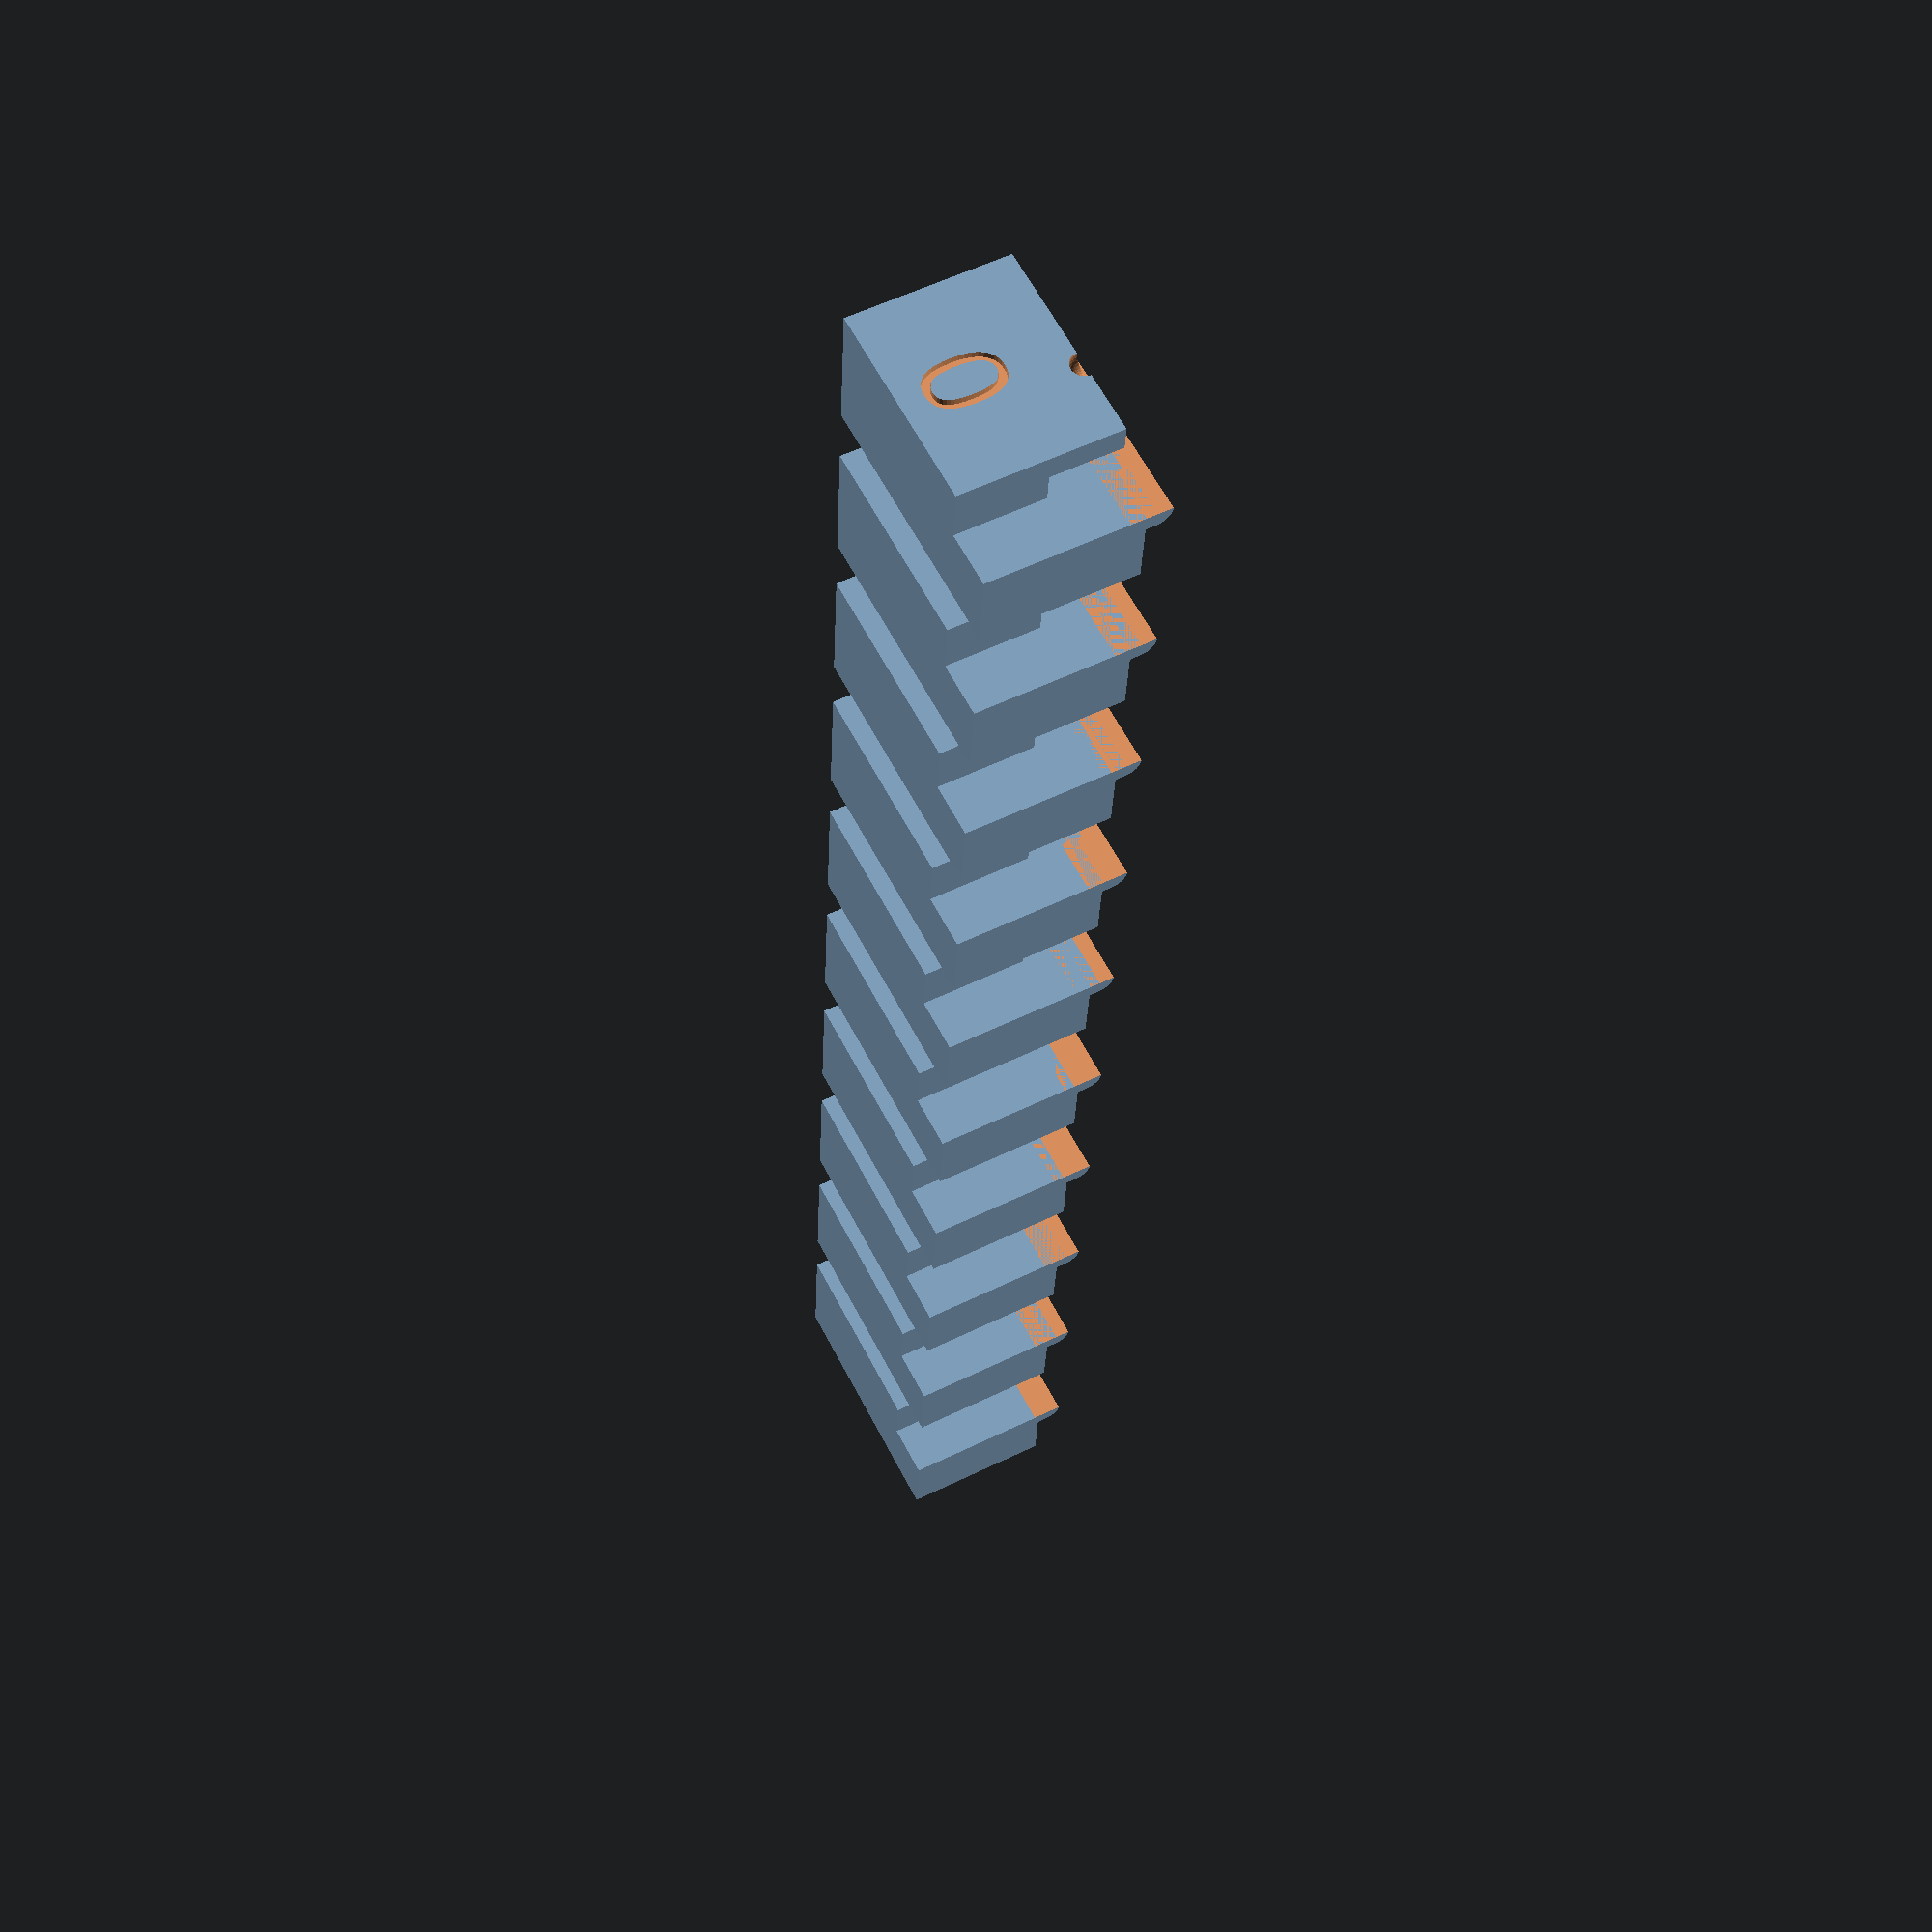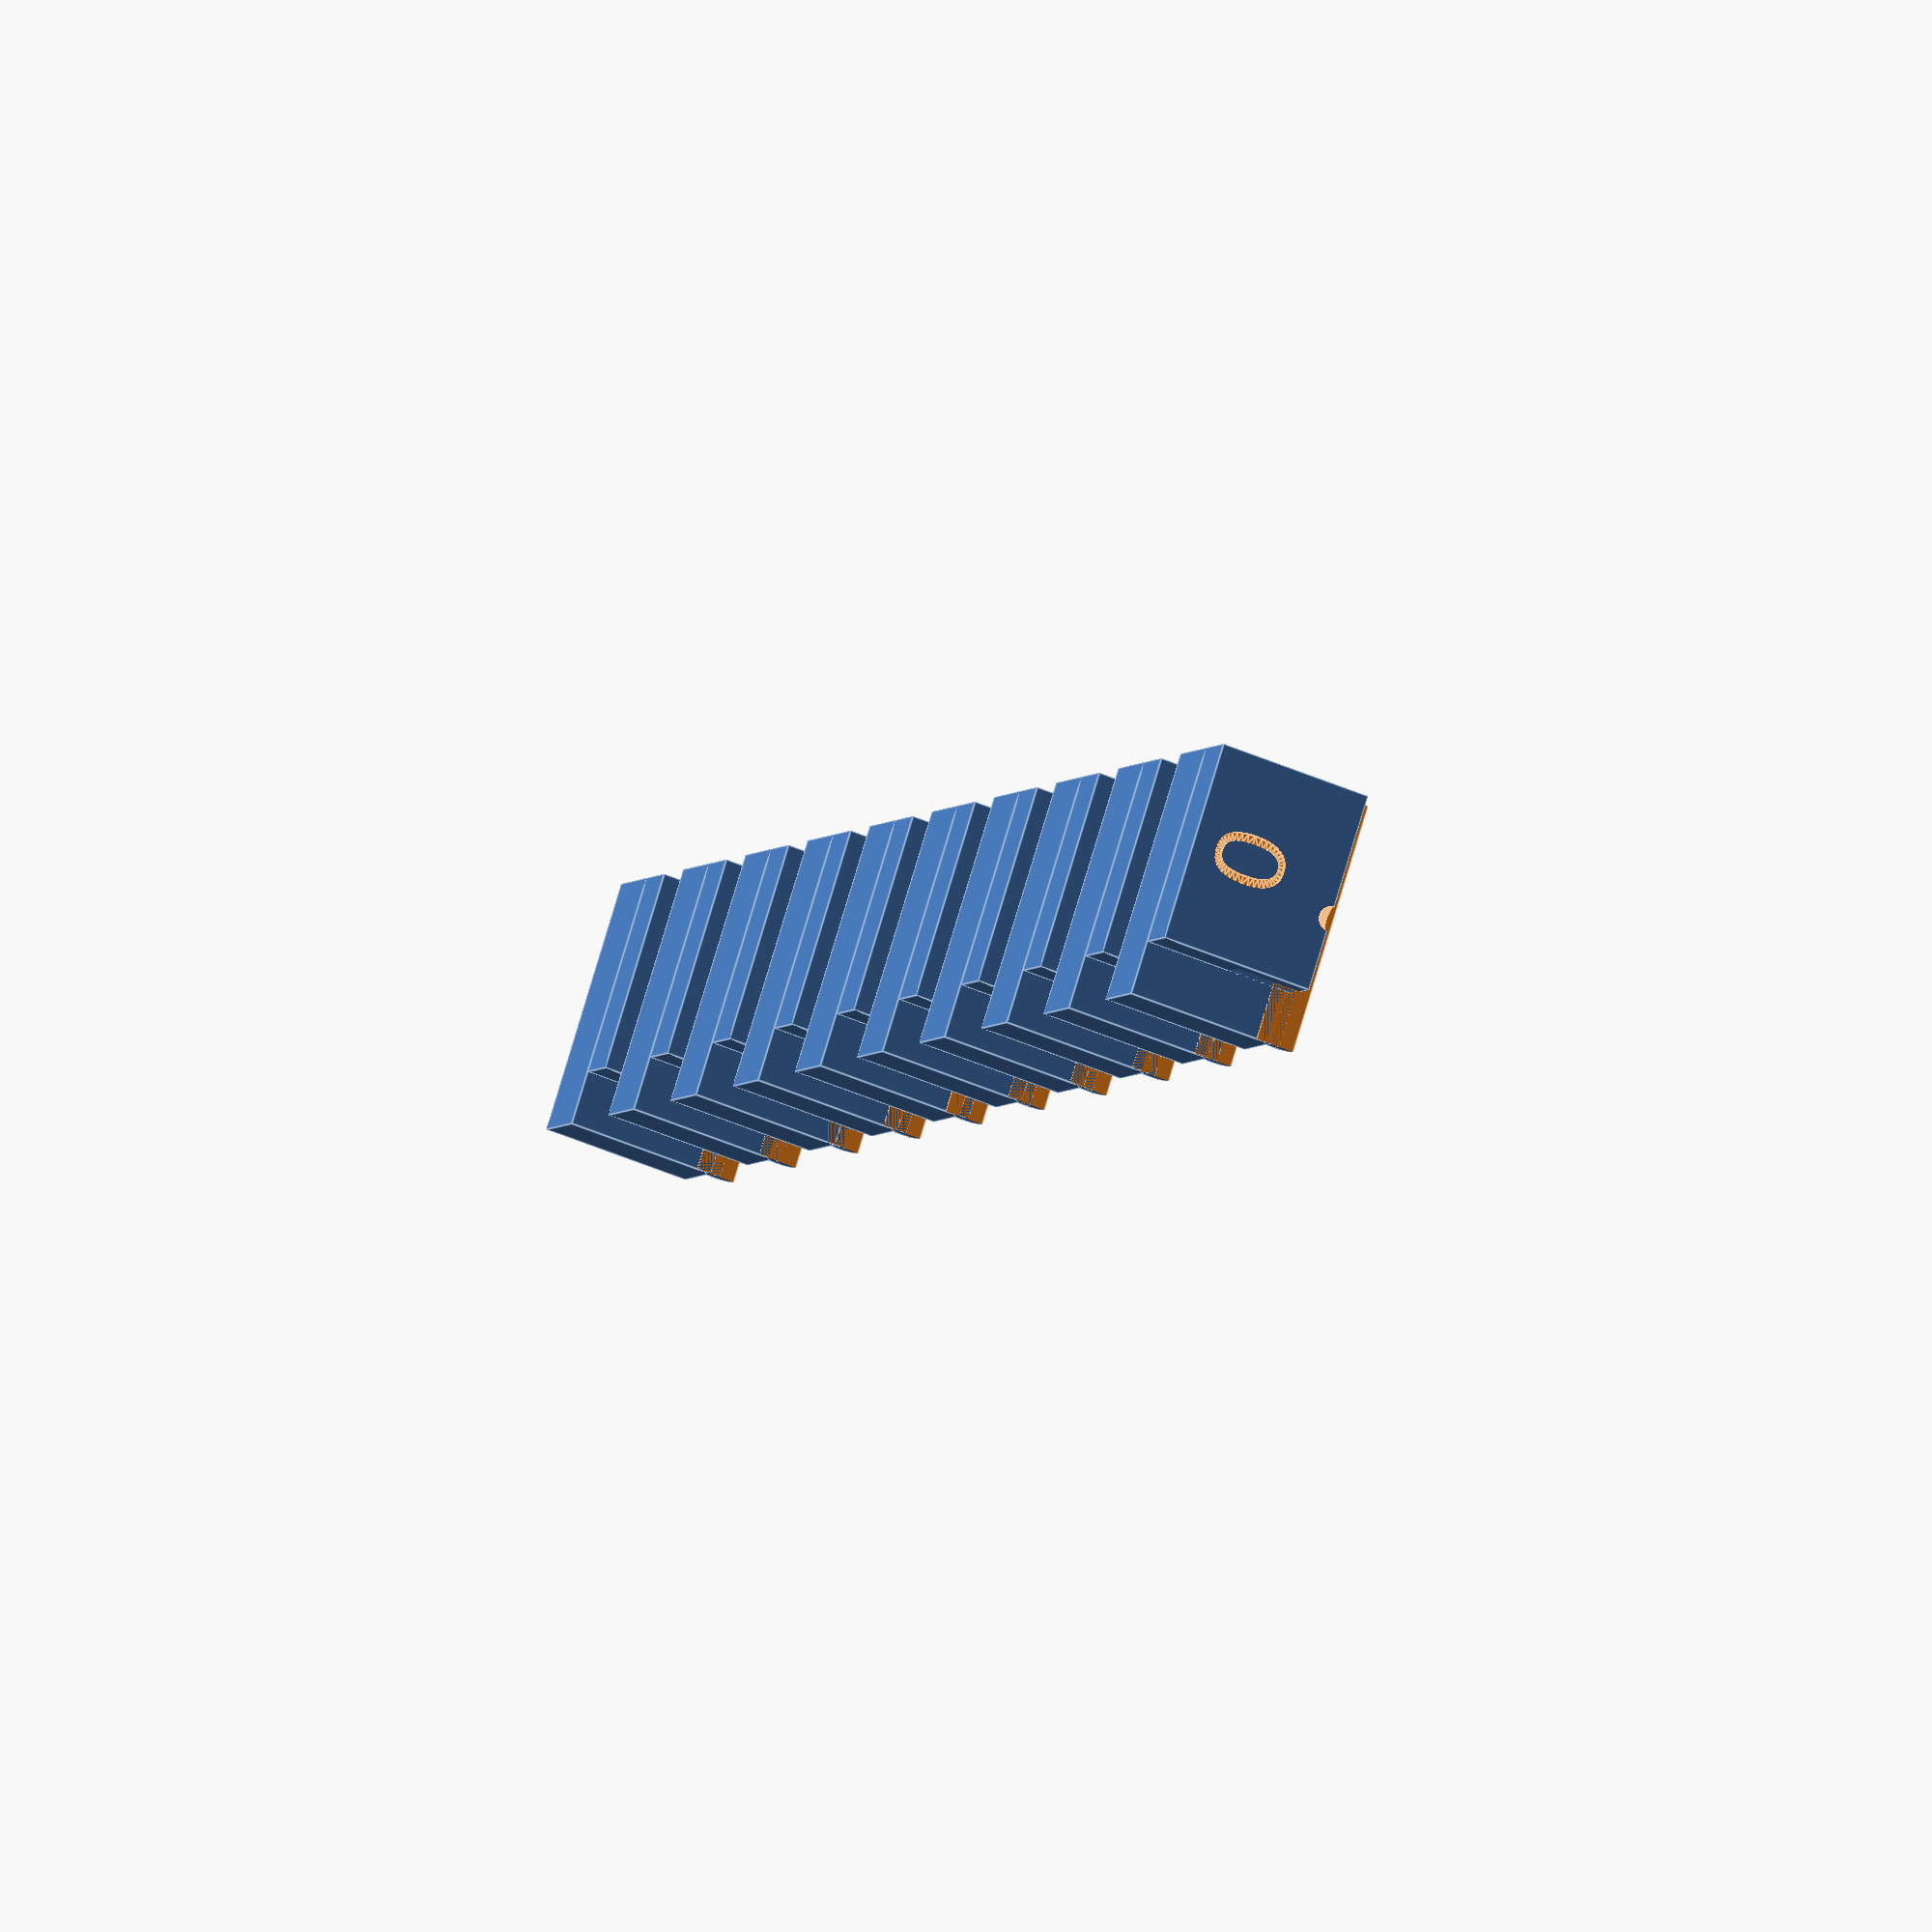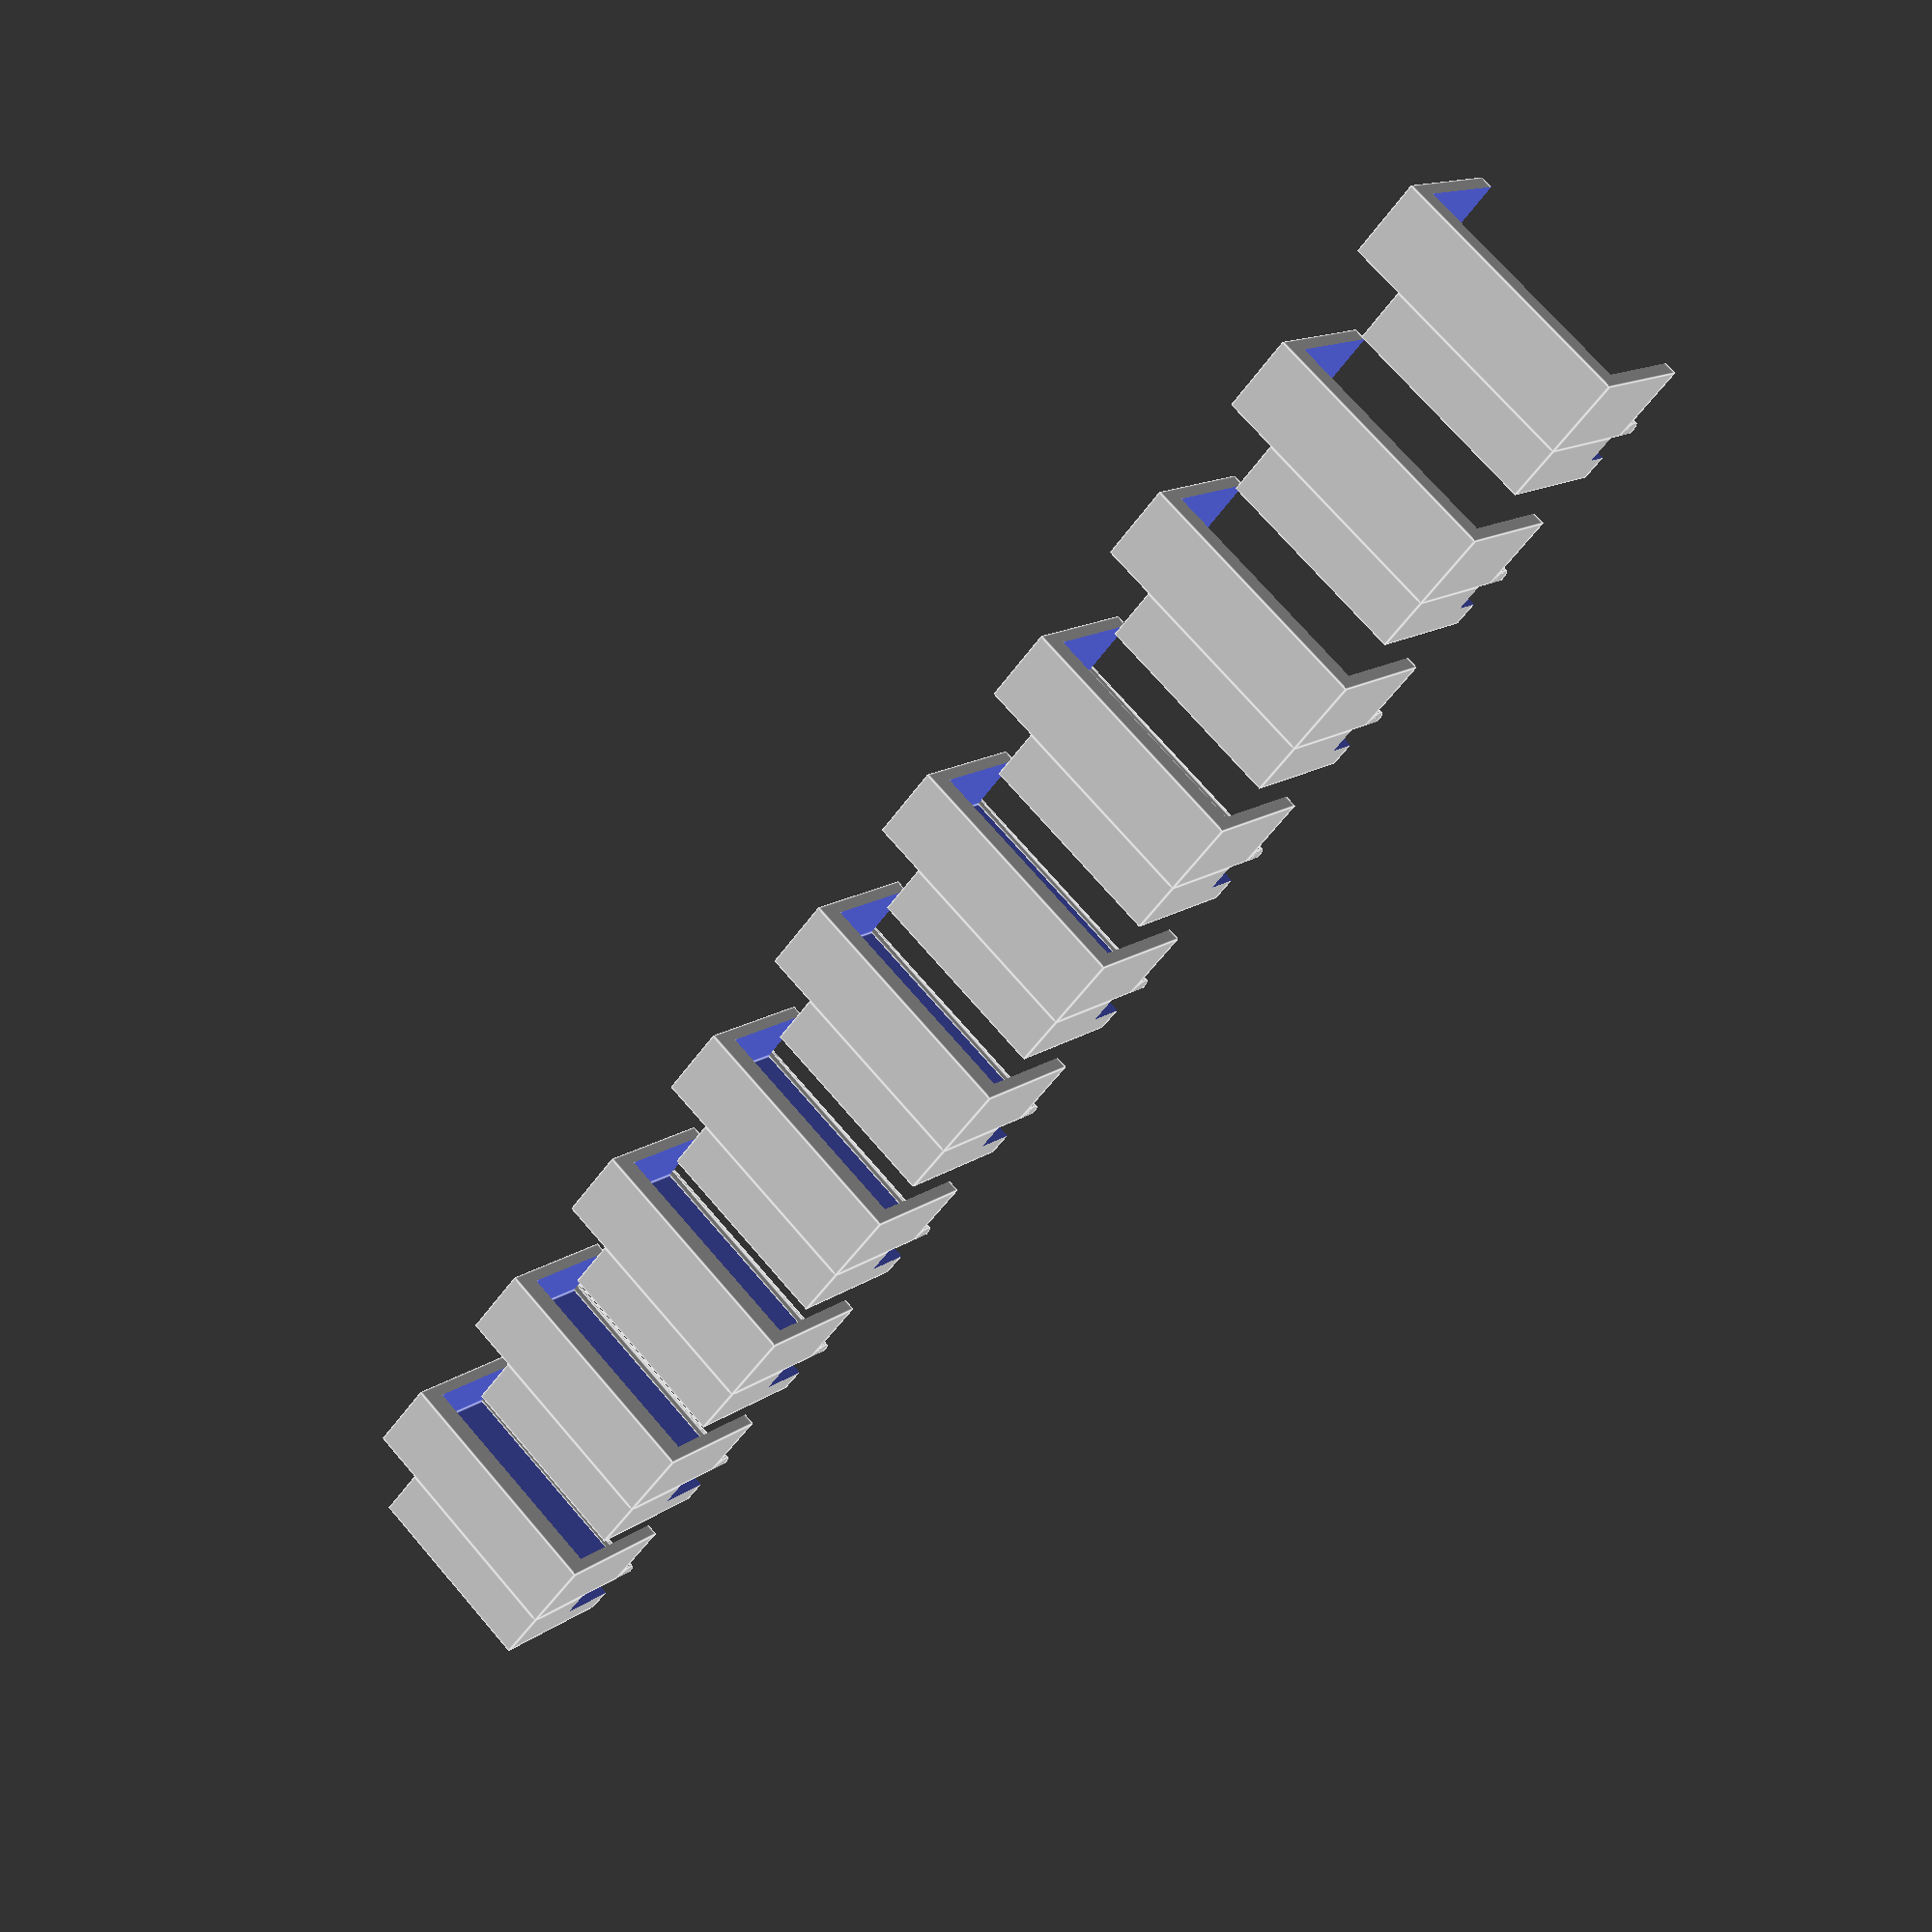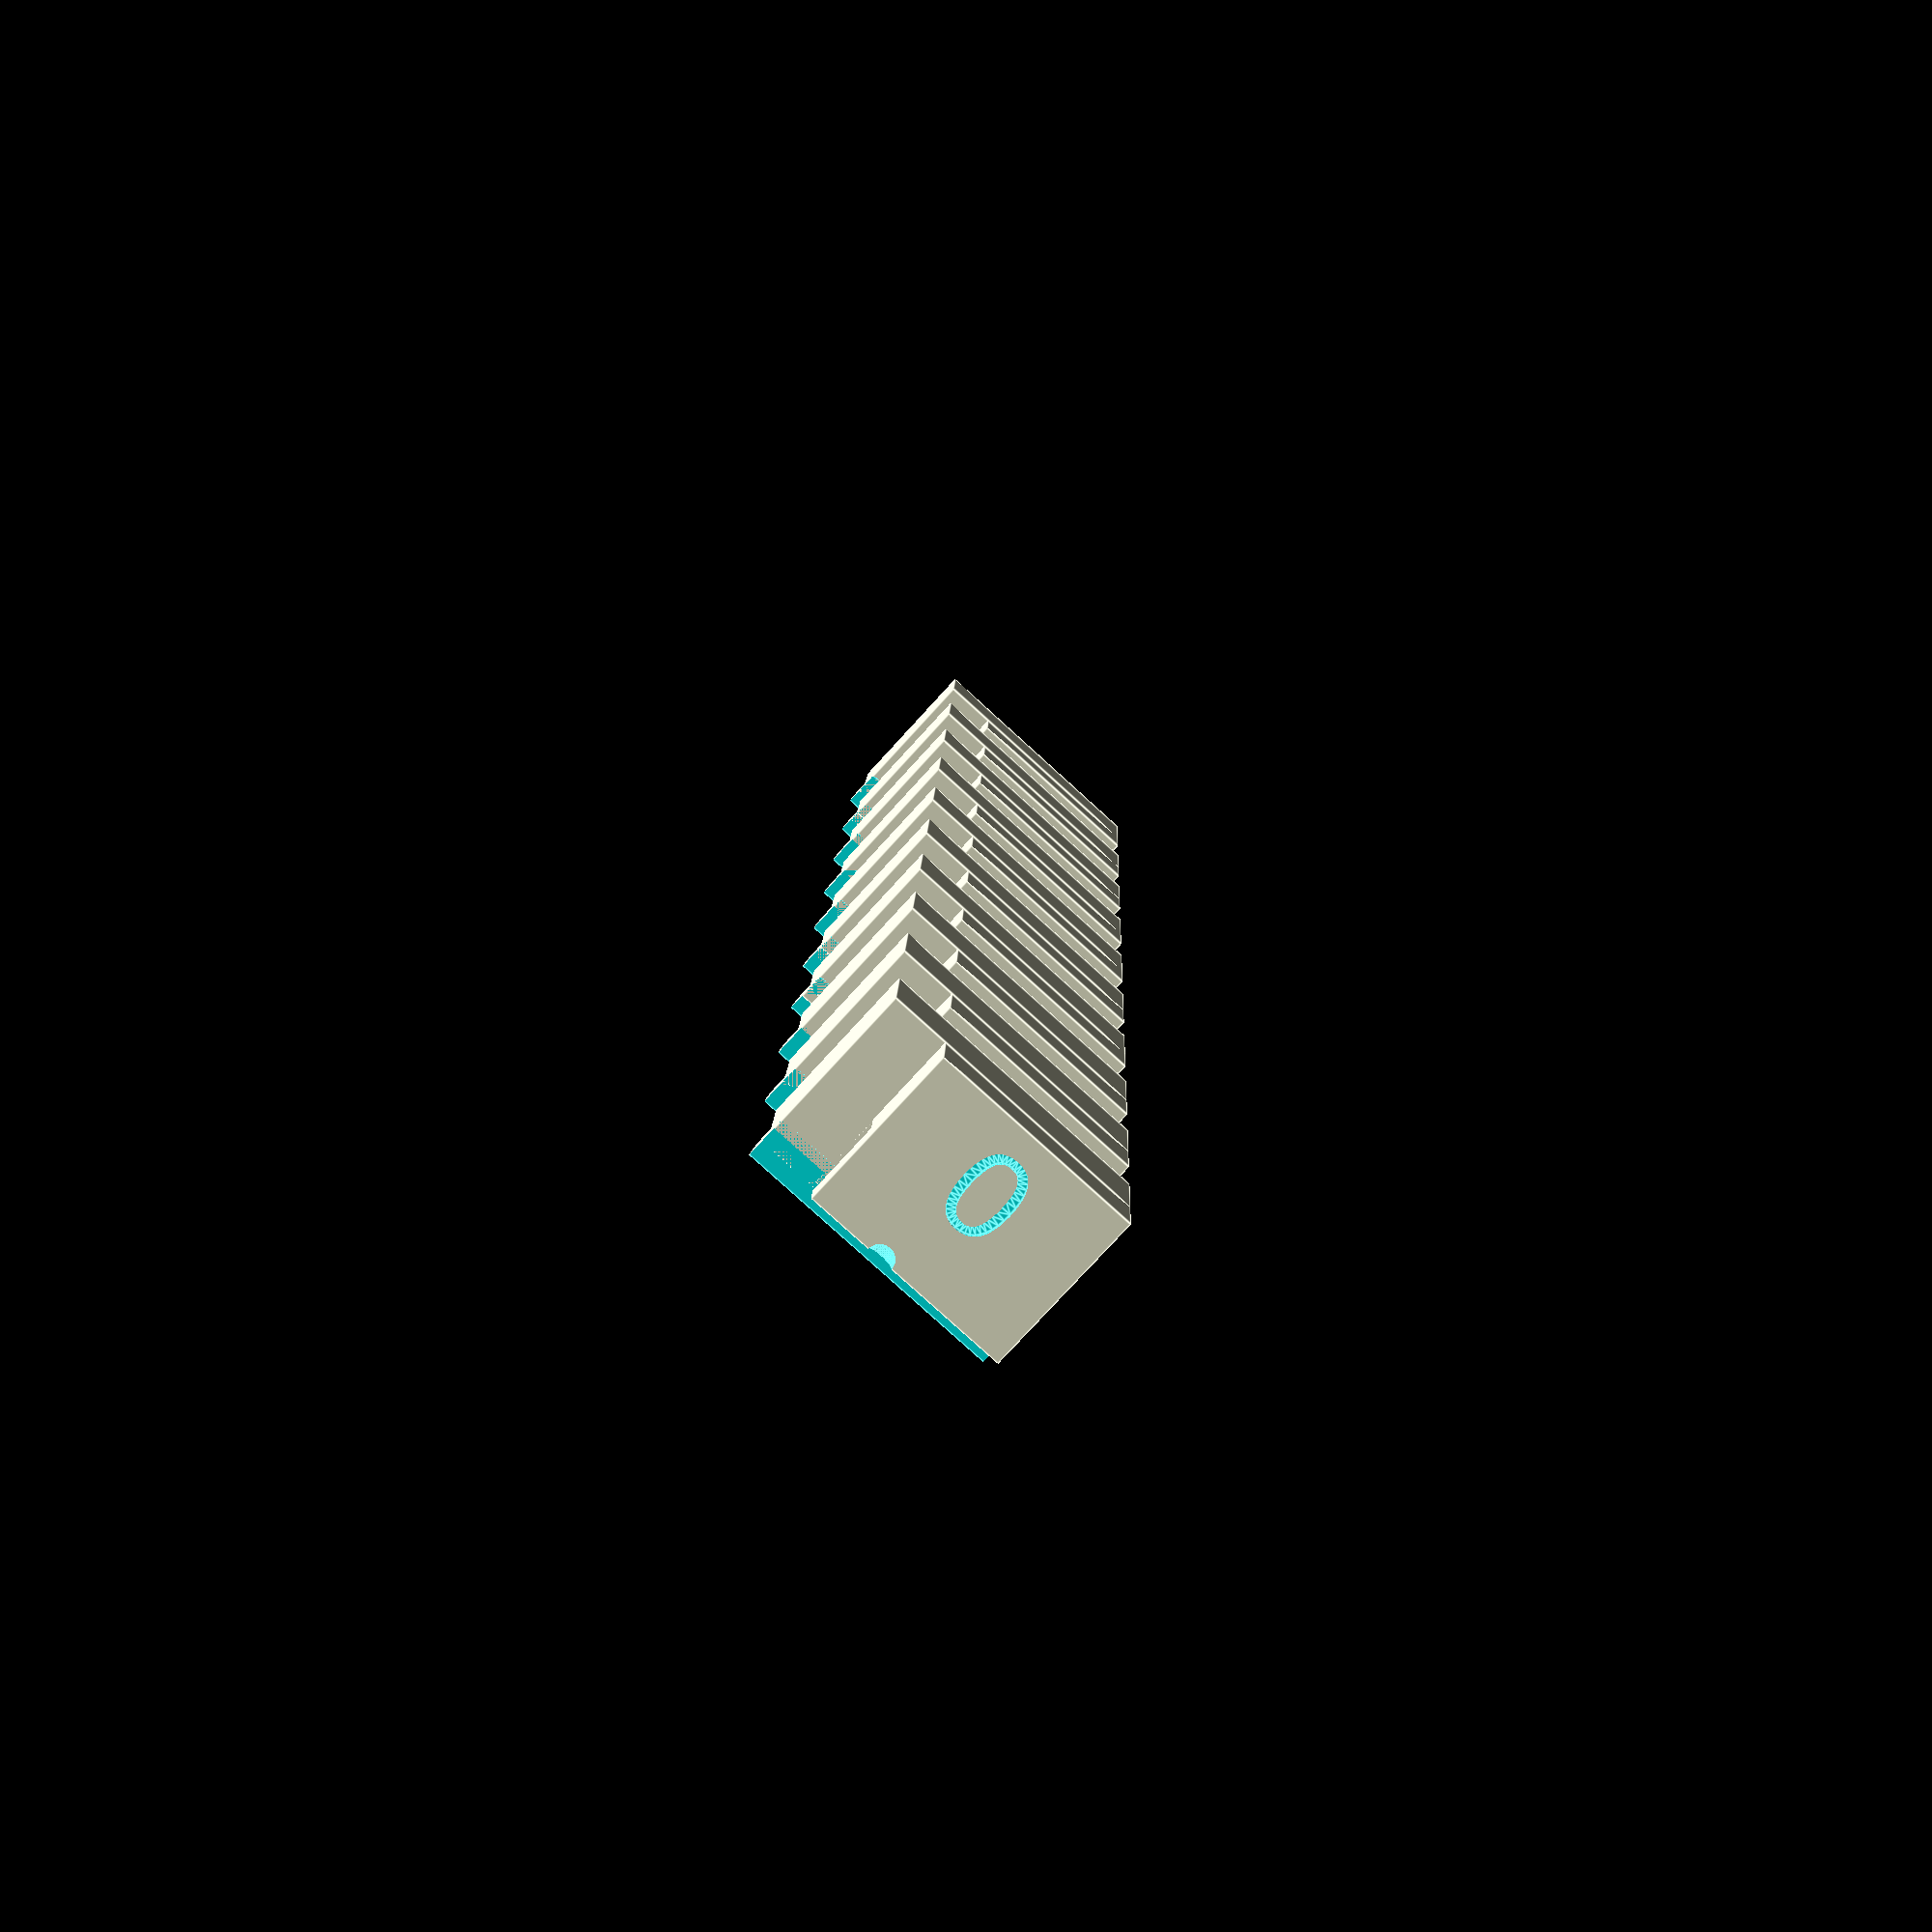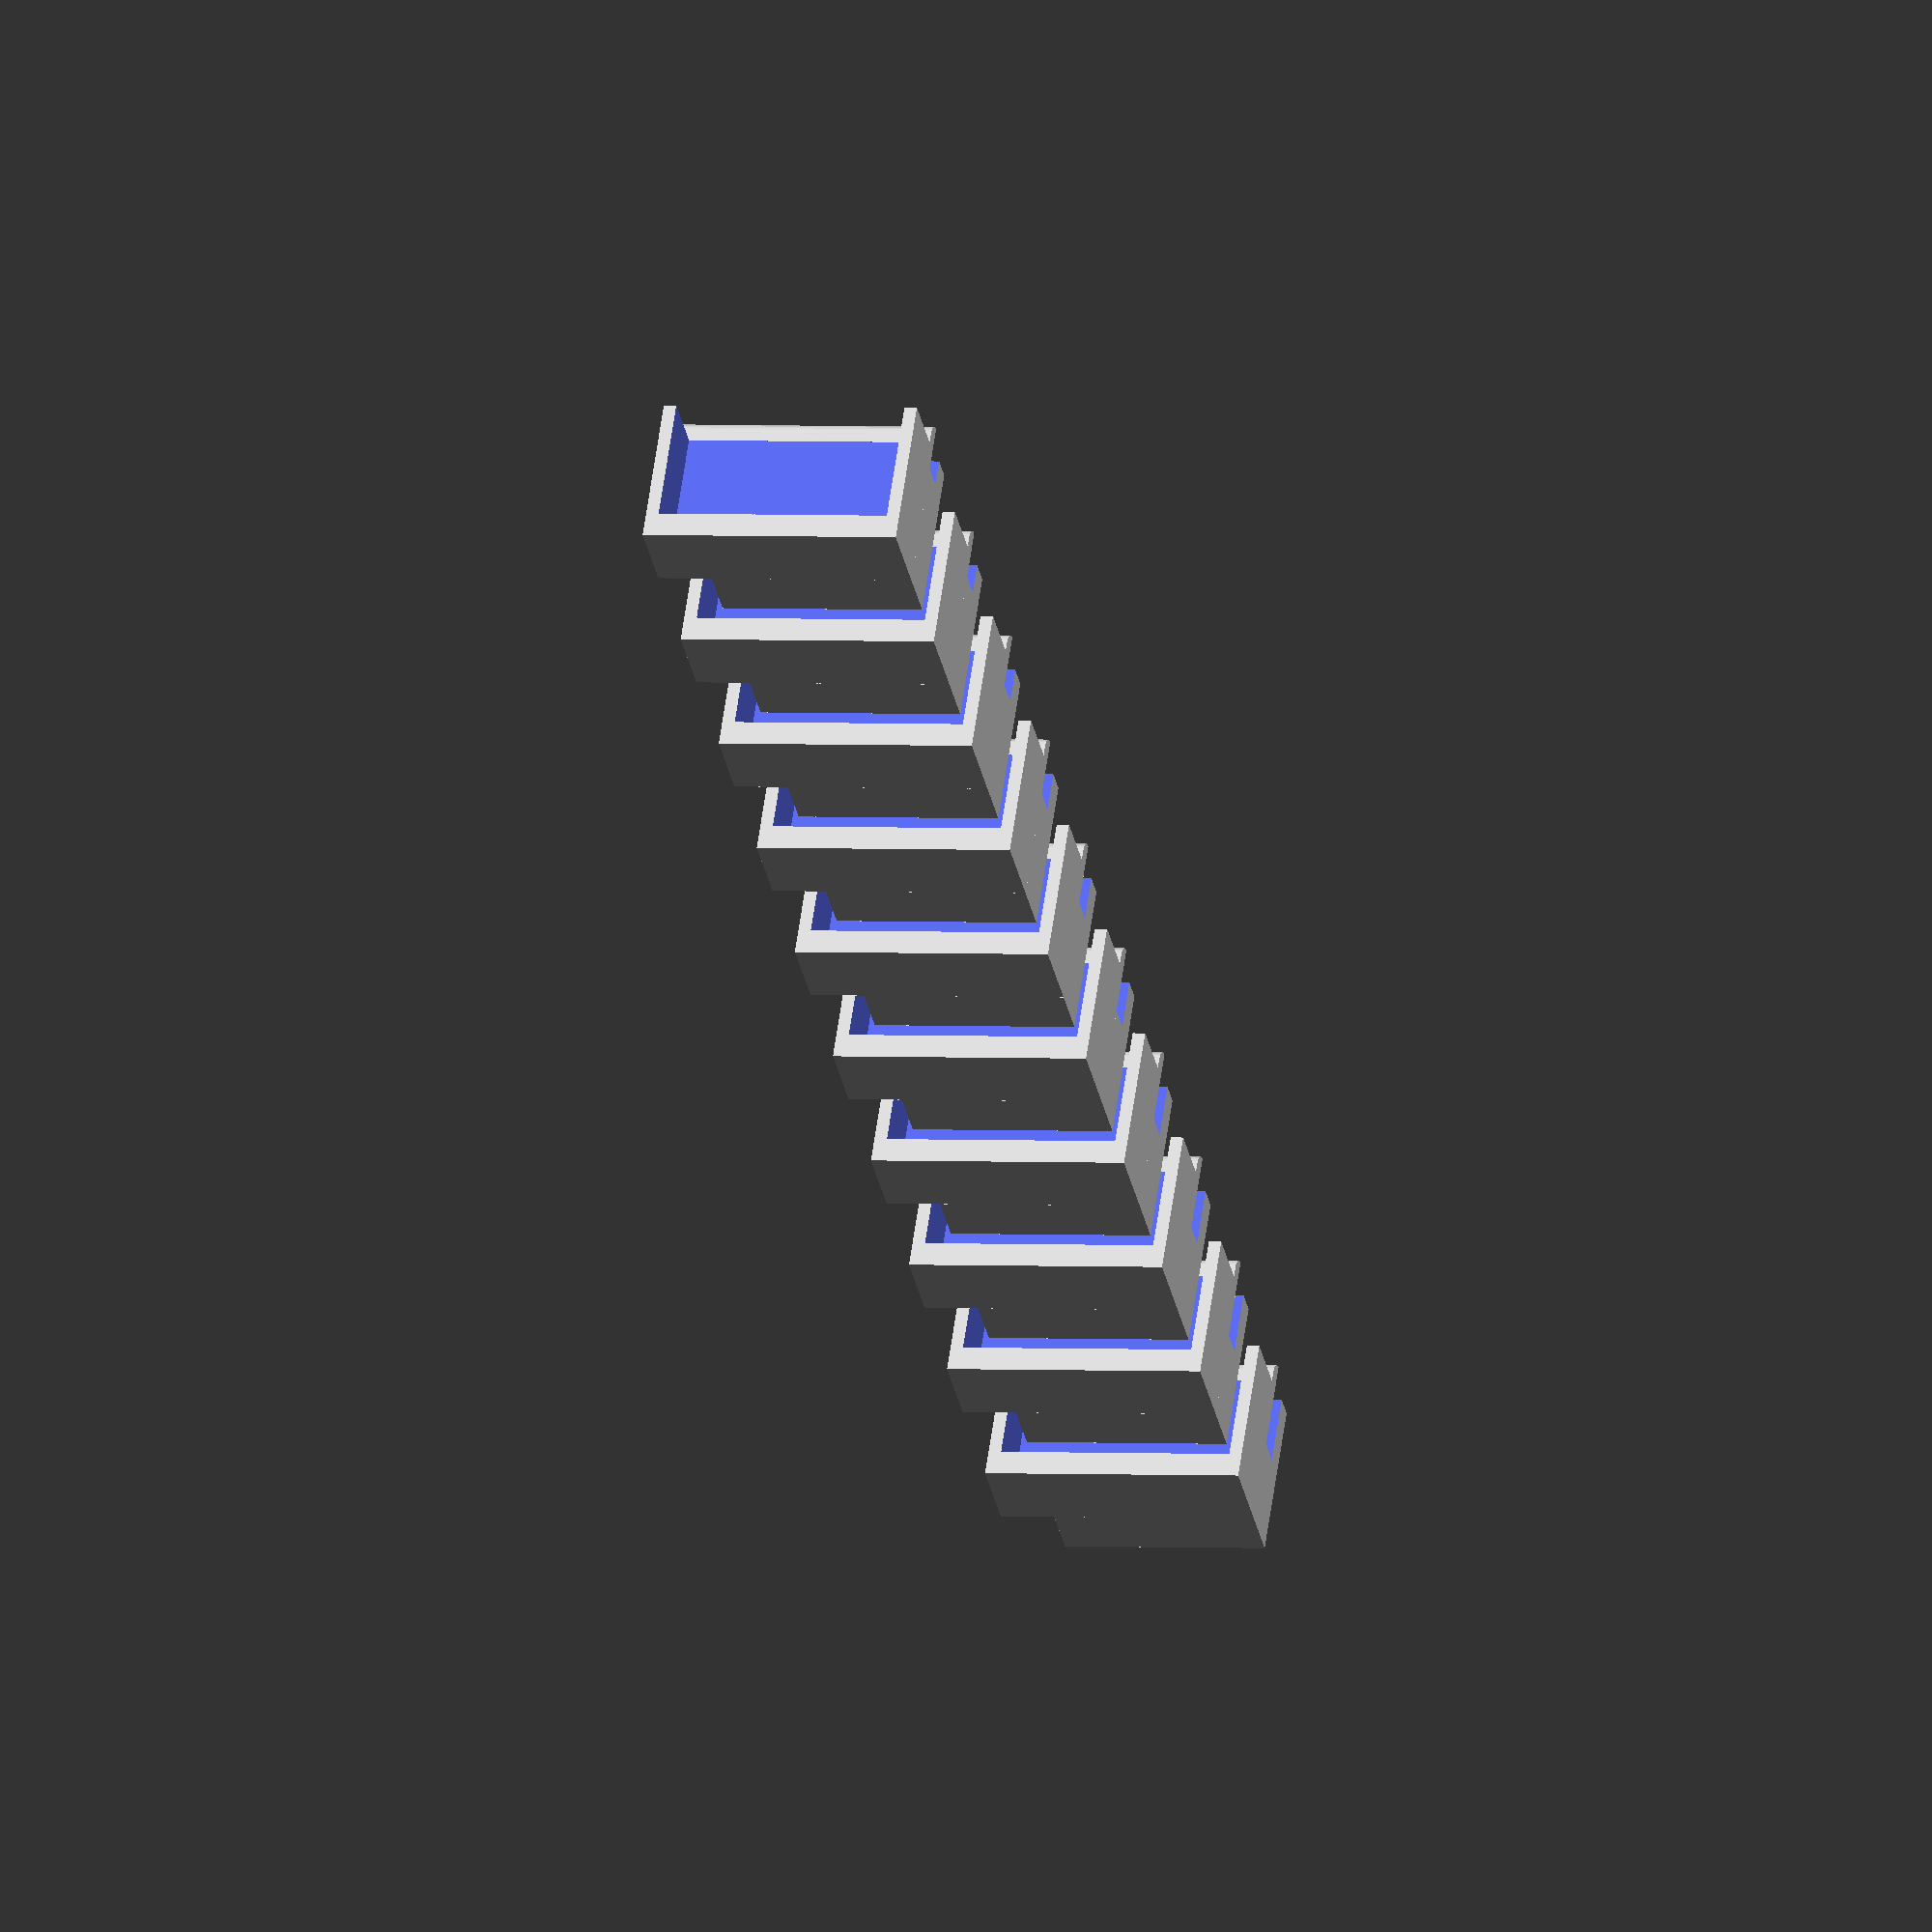
<openscad>
/*
Command line config settings, for the key type, overridden by generate.bat

The below default values are for Schlage.
*/
/* [Key system] */
// Metric or Imperial
Dimension_modifier=25.4; // [1:Metric,25.4:Imperial]
// Depth of first/zero cut
DOFC=0.335; // 0.0001
// Change in length between consecutive pin sizes
Depth_increment=0.015; //0.0001
// Number of different sized pins
Number_of_cut_depths = 10; //1:10
// Usually 0 or 1
First_cut_designation = 0;
// Number of positions on a key
Max_key_positions = 6;
// Shoulde to pin one (To First Cut)
TFC = 0.231; //0.0001
// Pin spacing (Between Cut Centres)
BCC = 0.156; //0.0001
// Effective Plug Diameter
EPD=0.500; // 0.0001

/* [Lishi plier dimensions] */
lishi_socket_width = 18; // 0.01
lishi_socket_height = 5; // 0.01
lishi_socket_length = 10; // 0.01
lishi_lip_length = 2; // 0.01
lishi_lip_thickness = 1.2; // 0.01
lishi_socket_punch_length = 13.415; //0.001  // Tip of punch to end of lishi.

/* [Guide config] */
tab_side = "left"; // [ left,right]
guide_to_render = -1; // [-1:all,0,1,2,3,4,5,6,7,8,9,10]
wide_mode = false;
// Width of the walls of the guide
walls = 1;
key_slot_width = 2.25; // 0.01
cover_overlap = 2.14; // 0.01
aligner_inset = 1;
rail_depth=1; //0.01
rail_height=1.4; //0.01
rail_offset=0.76; //0.01
rail_position=0; // [-1:bottom,0:none,1:top]

/* [Printer and rendering config] */
printer_allowance = 0.3;
// Expressed as a power of 2 (e.g. 5 here is 32)
Rendering_complexity = 5; //2:10

// Derived dimensions
zero_cut_root_depth = Dimension_modifier * DOFC;
depth_step = Dimension_modifier * Depth_increment;
pin_1_from_shoulder = Dimension_modifier * TFC;
pin_spacing = Dimension_modifier * BCC;
epd = Dimension_modifier * EPD;
echo("DOFC: ",zero_cut_root_depth);
echo("Depth Increment: ",depth_step);
echo("TFC: ",pin_1_from_shoulder);
echo("BCC: ",pin_spacing);
echo("EPD: ",epd);

lishi_socket_width_w_allowance = lishi_socket_width + printer_allowance;
guide_back_width = lishi_socket_width_w_allowance + walls*2;
guide_back_length = lishi_socket_length + walls*2;
guide_back_height = lishi_socket_height + lishi_lip_thickness;

guide_front_length = lishi_socket_punch_length + walls*2 - zero_cut_root_depth + ((Number_of_cut_depths-1) * depth_step) + cover_overlap;
guide_front_height = key_slot_width + walls*2;
guide_front_width = guide_back_width / 2 + pin_1_from_shoulder;

lip_width = guide_back_width;
guide_back_wing_width = guide_front_width+(pin_spacing*(Max_key_positions-1))+walls*3 - guide_back_width;
guide_back_wing_length = guide_back_length + zero_cut_root_depth + 5;
shoulder_line = aligner_inset / 3;

echo("Walls:",walls);
echo("Lishi socket length:",lishi_socket_length);
echo("Lip Width: ",lip_width);
echo("Lishi Lip thickness:",lishi_lip_thickness);
echo("Lishi Lip Lengtyh:",lishi_lip_length);

// Derived variables
$fn = pow(2,Rendering_complexity);
mirror_tab = tab_side == "right";

if (guide_to_render==-1) {
	for (depth_index=[First_cut_designation:First_cut_designation+Number_of_cut_depths-1]) {
		translate([0,15*(depth_index-First_cut_designation),0])
			guide(depth_index);
	}
}
else {
	guide(guide_to_render);
}


module guideback() {
	// Guide back - clips to Lishi pliers.
	translate([-walls, 0, -walls*2]) difference() {
		union() {
			cube([guide_back_width, guide_back_height, guide_back_length]);
			if (wide_mode) {
				translate([guide_back_width-walls, 0, 0]) cube([guide_back_wing_width, walls*2, guide_back_wing_length]);
			}
		}

		translate([walls,lishi_lip_thickness,walls*2]) cube([lishi_socket_width_w_allowance, guide_back_height, guide_back_length]);
	}
}

module lip() {
	// Lip.
	translate([-walls, 0, lishi_socket_length]) {
		cube([lip_width, lishi_lip_thickness, lishi_lip_length-lishi_lip_thickness]);
		difference() {
			translate([0, 0, lishi_lip_length-lishi_lip_thickness]) {
				rotate([0, 90, 0]) cylinder(h=lip_width, r=lishi_lip_thickness);
			}
			mirror([0, 1, 0]) translate([-1, 0, -lishi_lip_thickness]) cube([lip_width+2, lishi_lip_thickness+1, lishi_lip_length+lishi_lip_thickness]);
		}
	}
}

module shoulderguides() {
    // Shoulder guides.
    translate([-walls, 0, -walls*2]) if (wide_mode) {
        for (i = [1 : Max_key_positions-1]){
            translate([guide_front_width+(pin_spacing * i), 0, -walls]) {
                cylinder(d=shoulder_line, h=guide_back_wing_length+walls*2);
            }
        }
    }
}

module lowerguide() {
	mirror([mirror_tab ? 1 : 0, 0, 0]) difference() {
		union() {
			guideback();
			lip();
		}
		shoulderguides();
	}
}

module alignment() {
    // Alignment.
    translate([guide_back_width/2, -guide_front_height, guide_front_length]) sphere(r=aligner_inset);
}

module depthbar(depth_index) {
    // Depth bar.
    bar_push = lishi_socket_punch_length - zero_cut_root_depth + (depth_index * depth_step) + walls*2;
    translate([-5, -key_slot_width, bar_push]) cube([lishi_socket_width_w_allowance*2, key_slot_width+1, 30]);
}

module number(depth_index) {
    // Number.
    translate([guide_front_width/2, -guide_front_height+0.5, 2]) rotate([-90, 0, 180]) {
        mirror([mirror_tab ? 1 : 0, 0, 0]) linear_extrude(1) text(str(depth_index), size=6, font="Arial", halign="center", valign="top");
    }
}

module alignmentrail(depth_index) {
    bar_push = lishi_socket_punch_length - zero_cut_root_depth + (depth_index * depth_step) + walls*2;
	rail_y = -rail_position * key_slot_width/2 - key_slot_width/2;
	if (rail_position != 0) {
	    translate([0, rail_y, bar_push+rail_offset+rail_offset])
			rotate([0,90,0])
			linear_extrude(guide_front_width)
			scale([rail_height,rail_depth*2])
			circle(d=1);
	}
}

module cover(depth_index) {
	// Cover with alignment slot, depth bar and number.
	mirror([mirror_tab ? 1 : 0, 0, 0]) {
		 translate([-walls, 0, -walls*2]) {
			difference() {
				mirror([0, 1, 0]) cube([guide_front_width, guide_front_height, guide_front_length]);
				alignment();
				depthbar(depth_index);
				number(depth_index);
			}
			alignmentrail(depth_index);
		}
	}
}

module guide(depth_index) {
	lowerguide();
	cover(depth_index);
}


</openscad>
<views>
elev=125.2 azim=355.1 roll=297.4 proj=p view=wireframe
elev=49.2 azim=48.3 roll=244.4 proj=o view=edges
elev=167.7 azim=139.0 roll=329.8 proj=p view=edges
elev=77.1 azim=358.1 roll=137.7 proj=p view=edges
elev=121.9 azim=191.5 roll=352.1 proj=o view=solid
</views>
